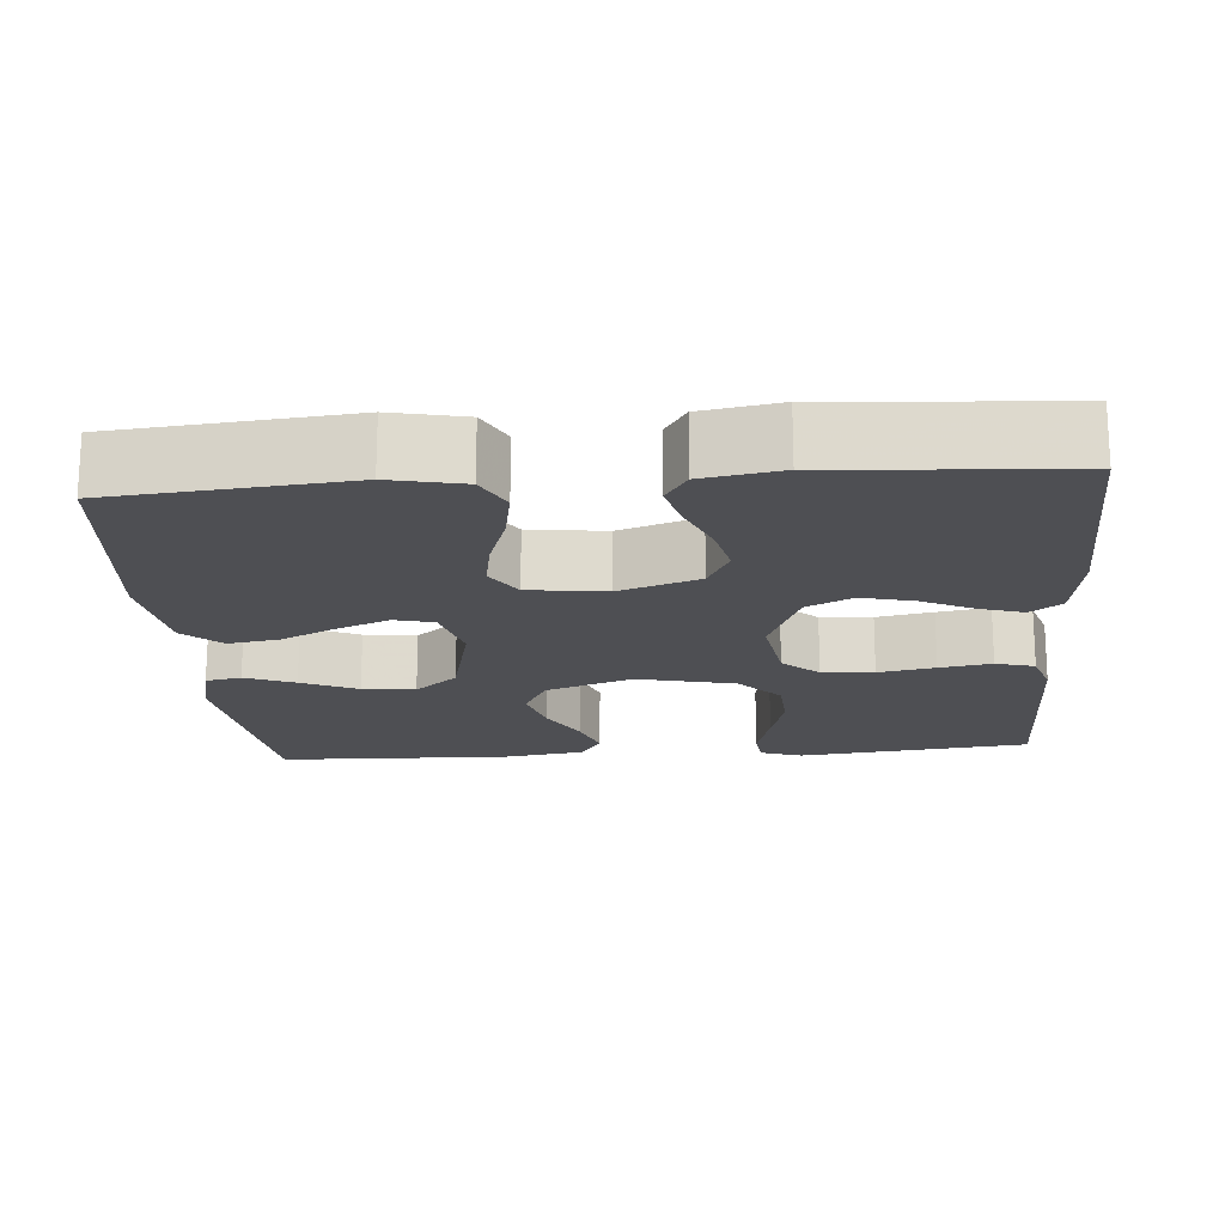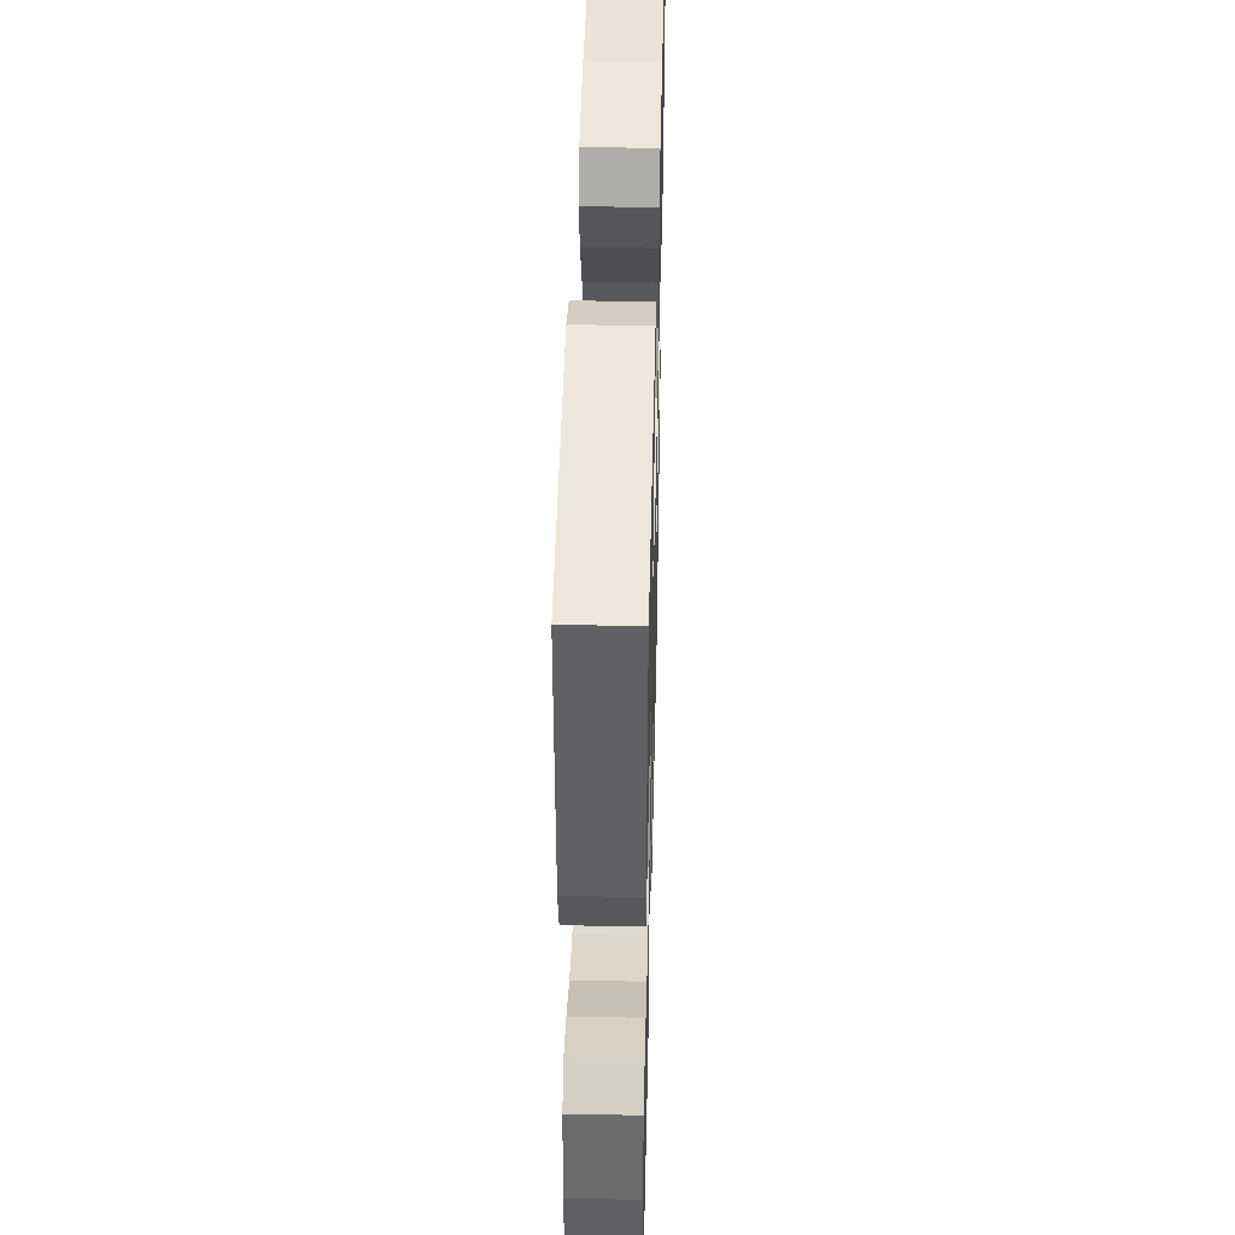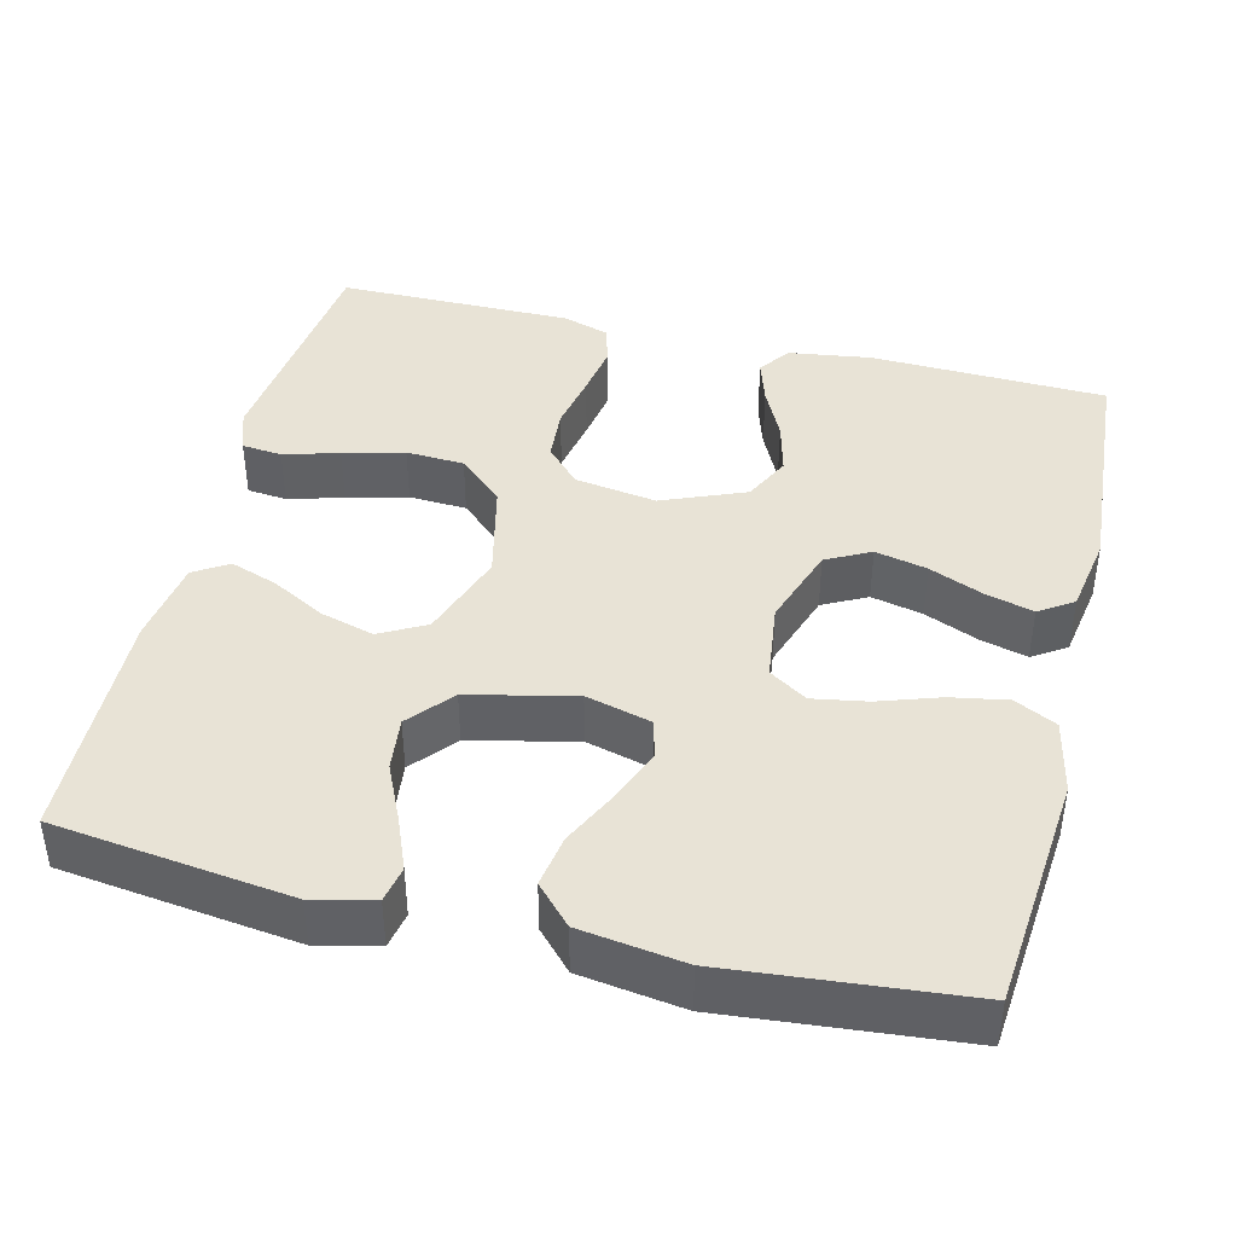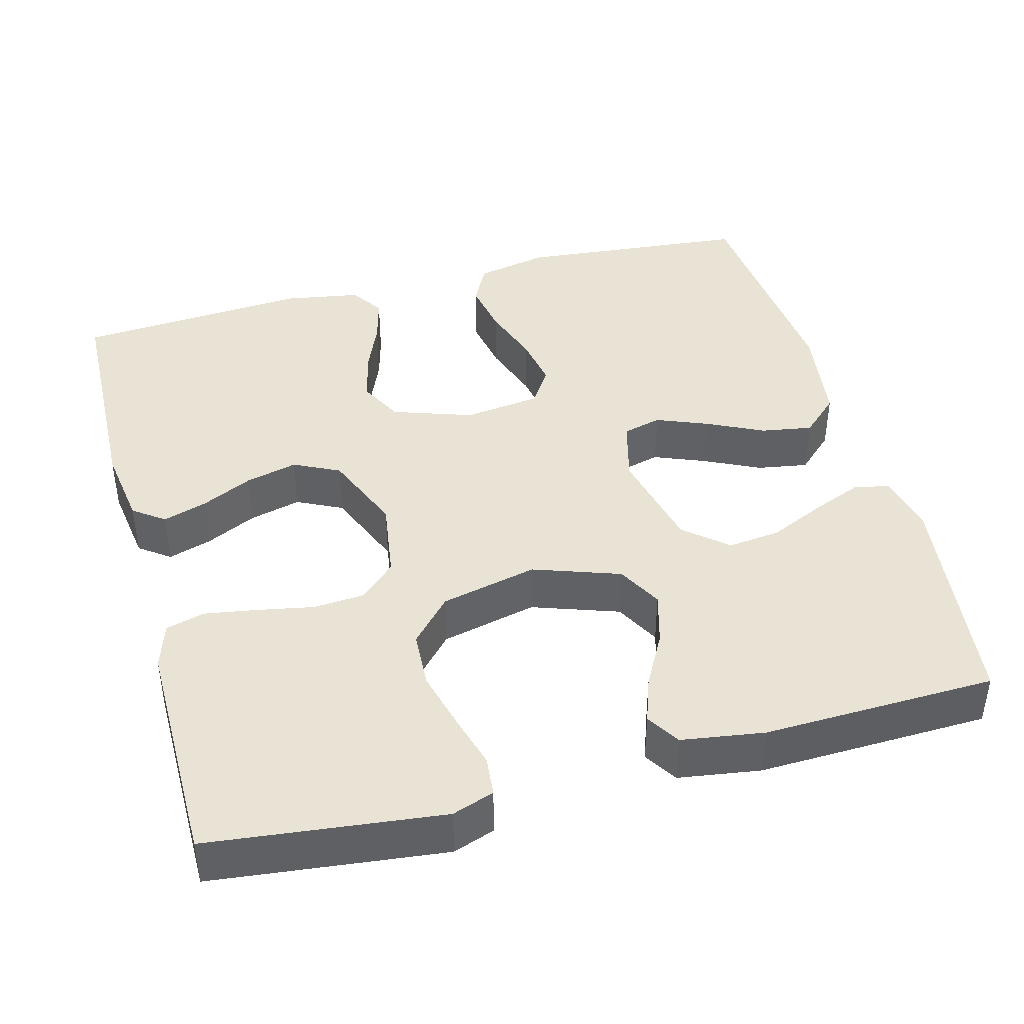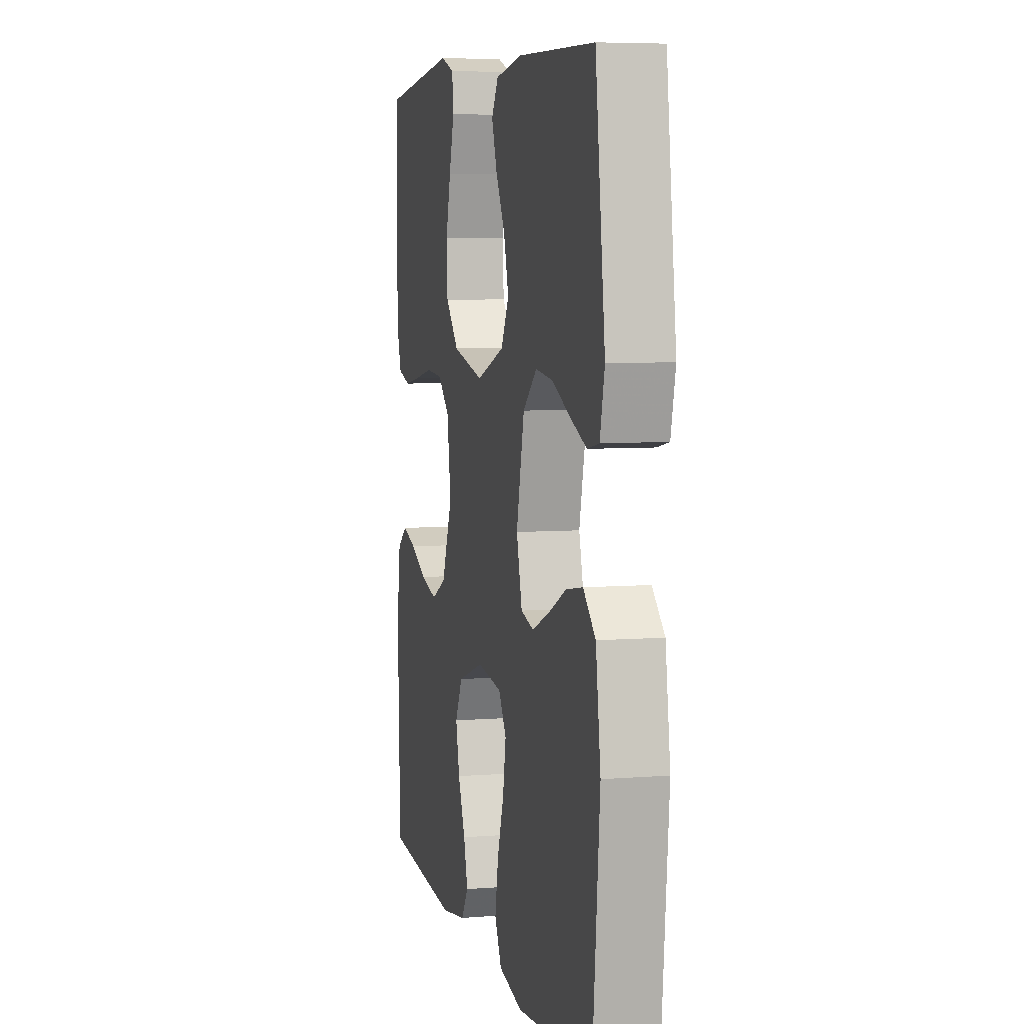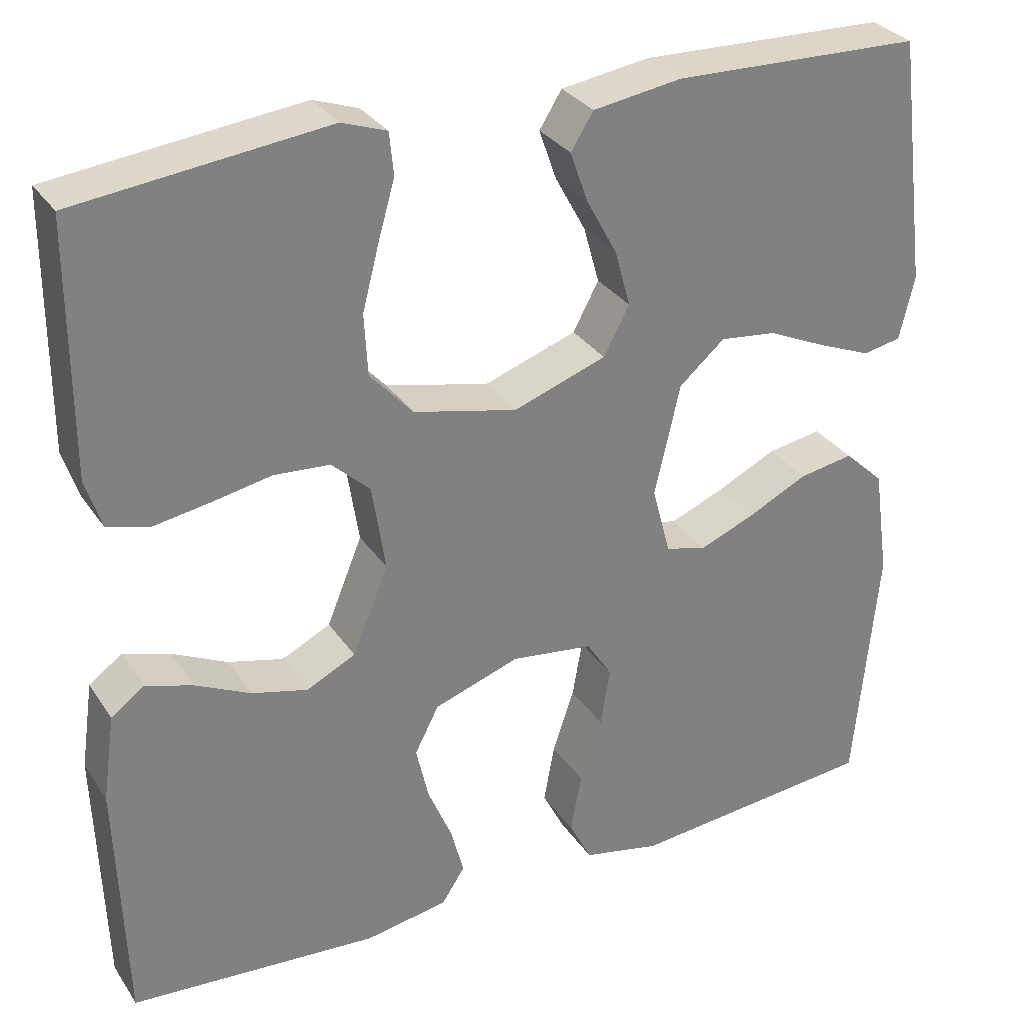
<metadata>
{"format":"obj","ext":"obj","renderer":"f3d","projection":"perspective","resolution":1024,"background":"white","views":[{"elev":-18.2,"azim":-175.5,"up":"+Y"},{"elev":44.5,"azim":-88.6,"up":"+Z"},{"elev":41.8,"azim":103.8,"up":"+Y"},{"elev":42.0,"azim":-15.0,"up":"+Y"},{"elev":6.2,"azim":76.6,"up":"+Z"},{"elev":30.7,"azim":-27.9,"up":"+Z"}]}
</metadata>
<code>
v 0.5 0.07 -0.5
v 0.2 0.07 -0.528
v 0.106 0.07 -0.508
v 0.079 0.07 -0.455
v 0.092 0.07 -0.383
v 0.118 0.07 -0.306
v 0.13 0.07 -0.237
v 0.099 0.07 -0.189
v 0 0.07 -0.176
v -0.103 0.07 -0.211
v -0.132 0.07 -0.267
v -0.117 0.07 -0.333
v -0.088 0.07 -0.402
v -0.072 0.07 -0.462
v -0.1 0.07 -0.505
v -0.2 0.07 -0.522
v -0.5 0.07 -0.5
v -0.51 0.07 -0.2
v -0.495 0.07 -0.096
v -0.455 0.07 -0.067
v -0.398 0.07 -0.085
v -0.332 0.07 -0.117
v -0.265 0.07 -0.134
v -0.206 0.07 -0.105
v -0.163 0.07 0
v -0.179 0.07 0.104
v -0.225 0.07 0.147
v -0.292 0.07 0.152
v -0.365 0.07 0.138
v -0.432 0.07 0.127
v -0.482 0.07 0.141
v -0.501 0.07 0.2
v -0.5 0.07 0.5
v -0.2 0.07 0.534
v -0.146 0.07 0.515
v -0.141 0.07 0.464
v -0.161 0.07 0.394
v -0.181 0.07 0.317
v -0.177 0.07 0.243
v -0.125 0.07 0.186
v 0 0.07 0.157
v 0.112 0.07 0.196
v 0.143 0.07 0.254
v 0.124 0.07 0.322
v 0.087 0.07 0.39
v 0.066 0.07 0.45
v 0.093 0.07 0.493
v 0.2 0.07 0.509
v 0.5 0.07 0.5
v 0.538 0.07 0.2
v 0.52 0.07 0.123
v 0.474 0.07 0.114
v 0.41 0.07 0.14
v 0.338 0.07 0.173
v 0.27 0.07 0.181
v 0.215 0.07 0.134
v 0.184 0.07 0
v 0.206 0.07 -0.083
v 0.256 0.07 -0.096
v 0.323 0.07 -0.069
v 0.395 0.07 -0.034
v 0.461 0.07 -0.023
v 0.509 0.07 -0.068
v 0.528 0.07 -0.2
v 0.5 0 -0.5
v 0.2 0 -0.528
v 0.106 0 -0.508
v 0.079 0 -0.455
v 0.092 0 -0.383
v 0.118 0 -0.306
v 0.13 0 -0.237
v 0.099 0 -0.189
v 0 0 -0.176
v -0.103 0 -0.211
v -0.132 0 -0.267
v -0.117 0 -0.333
v -0.088 0 -0.402
v -0.072 0 -0.462
v -0.1 0 -0.505
v -0.2 0 -0.522
v -0.5 0 -0.5
v -0.51 0 -0.2
v -0.495 0 -0.096
v -0.455 0 -0.067
v -0.398 0 -0.085
v -0.332 0 -0.117
v -0.265 0 -0.134
v -0.206 0 -0.105
v -0.163 0 0
v -0.179 0 0.104
v -0.225 0 0.147
v -0.292 0 0.152
v -0.365 0 0.138
v -0.432 0 0.127
v -0.482 0 0.141
v -0.501 0 0.2
v -0.5 0 0.5
v -0.2 0 0.534
v -0.146 0 0.515
v -0.141 0 0.464
v -0.161 0 0.394
v -0.181 0 0.317
v -0.177 0 0.243
v -0.125 0 0.186
v 0 0 0.157
v 0.112 0 0.196
v 0.143 0 0.254
v 0.124 0 0.322
v 0.087 0 0.39
v 0.066 0 0.45
v 0.093 0 0.493
v 0.2 0 0.509
v 0.5 0 0.5
v 0.538 0 0.2
v 0.52 0 0.123
v 0.474 0 0.114
v 0.41 0 0.14
v 0.338 0 0.173
v 0.27 0 0.181
v 0.215 0 0.134
v 0.184 0 0
v 0.206 0 -0.083
v 0.256 0 -0.096
v 0.323 0 -0.069
v 0.395 0 -0.034
v 0.461 0 -0.023
v 0.509 0 -0.068
v 0.528 0 -0.2
f 60 61 62 63
f 59 60 63 64
f 58 59 64 1
f 51 52 53 54
f 49 50 51 54
f 49 54 55
f 48 49 55 56
f 44 45 46 47
f 43 44 47 48
f 34 35 36 37
f 34 37 38
f 33 34 38 39
f 28 29 30 31
f 28 31 32 33
f 19 20 21 22
f 19 22 23
f 18 19 23
f 17 18 23
f 16 17 23 24
f 12 13 14 15
f 11 12 15 16
f 3 4 5 6
f 3 6 7
f 58 1 2 3
f 57 58 3 7
f 43 48 56 57
f 42 43 57 7
f 28 33 39 40
f 27 28 40 41
f 26 27 41
f 25 26 41
f 11 16 24 25
f 10 11 25 41
f 9 10 41 42
f 42 7 8
f 8 9 42
f 127 126 125 124
f 128 127 124 123
f 65 128 123 122
f 118 117 116 115
f 118 115 114 113
f 119 118 113
f 120 119 113 112
f 111 110 109 108
f 112 111 108 107
f 101 100 99 98
f 102 101 98
f 103 102 98 97
f 95 94 93 92
f 97 96 95 92
f 86 85 84 83
f 87 86 83
f 87 83 82
f 87 82 81
f 88 87 81 80
f 79 78 77 76
f 80 79 76 75
f 70 69 68 67
f 71 70 67
f 67 66 65 122
f 71 67 122 121
f 121 120 112 107
f 71 121 107 106
f 104 103 97 92
f 105 104 92 91
f 105 91 90
f 105 90 89
f 89 88 80 75
f 105 89 75 74
f 106 105 74 73
f 72 71 106
f 106 73 72
f 1 65 66 2
f 2 66 67 3
f 3 67 68 4
f 4 68 69 5
f 5 69 70 6
f 6 70 71 7
f 7 71 72 8
f 8 72 73 9
f 9 73 74 10
f 10 74 75 11
f 11 75 76 12
f 12 76 77 13
f 13 77 78 14
f 14 78 79 15
f 15 79 80 16
f 16 80 81 17
f 17 81 82 18
f 18 82 83 19
f 19 83 84 20
f 20 84 85 21
f 21 85 86 22
f 22 86 87 23
f 23 87 88 24
f 24 88 89 25
f 25 89 90 26
f 26 90 91 27
f 27 91 92 28
f 28 92 93 29
f 29 93 94 30
f 30 94 95 31
f 31 95 96 32
f 32 96 97 33
f 33 97 98 34
f 34 98 99 35
f 35 99 100 36
f 36 100 101 37
f 37 101 102 38
f 38 102 103 39
f 39 103 104 40
f 40 104 105 41
f 41 105 106 42
f 42 106 107 43
f 43 107 108 44
f 44 108 109 45
f 45 109 110 46
f 46 110 111 47
f 47 111 112 48
f 48 112 113 49
f 49 113 114 50
f 50 114 115 51
f 51 115 116 52
f 52 116 117 53
f 53 117 118 54
f 54 118 119 55
f 55 119 120 56
f 56 120 121 57
f 57 121 122 58
f 58 122 123 59
f 59 123 124 60
f 60 124 125 61
f 61 125 126 62
f 62 126 127 63
f 63 127 128 64
f 64 128 65 1

</code>
